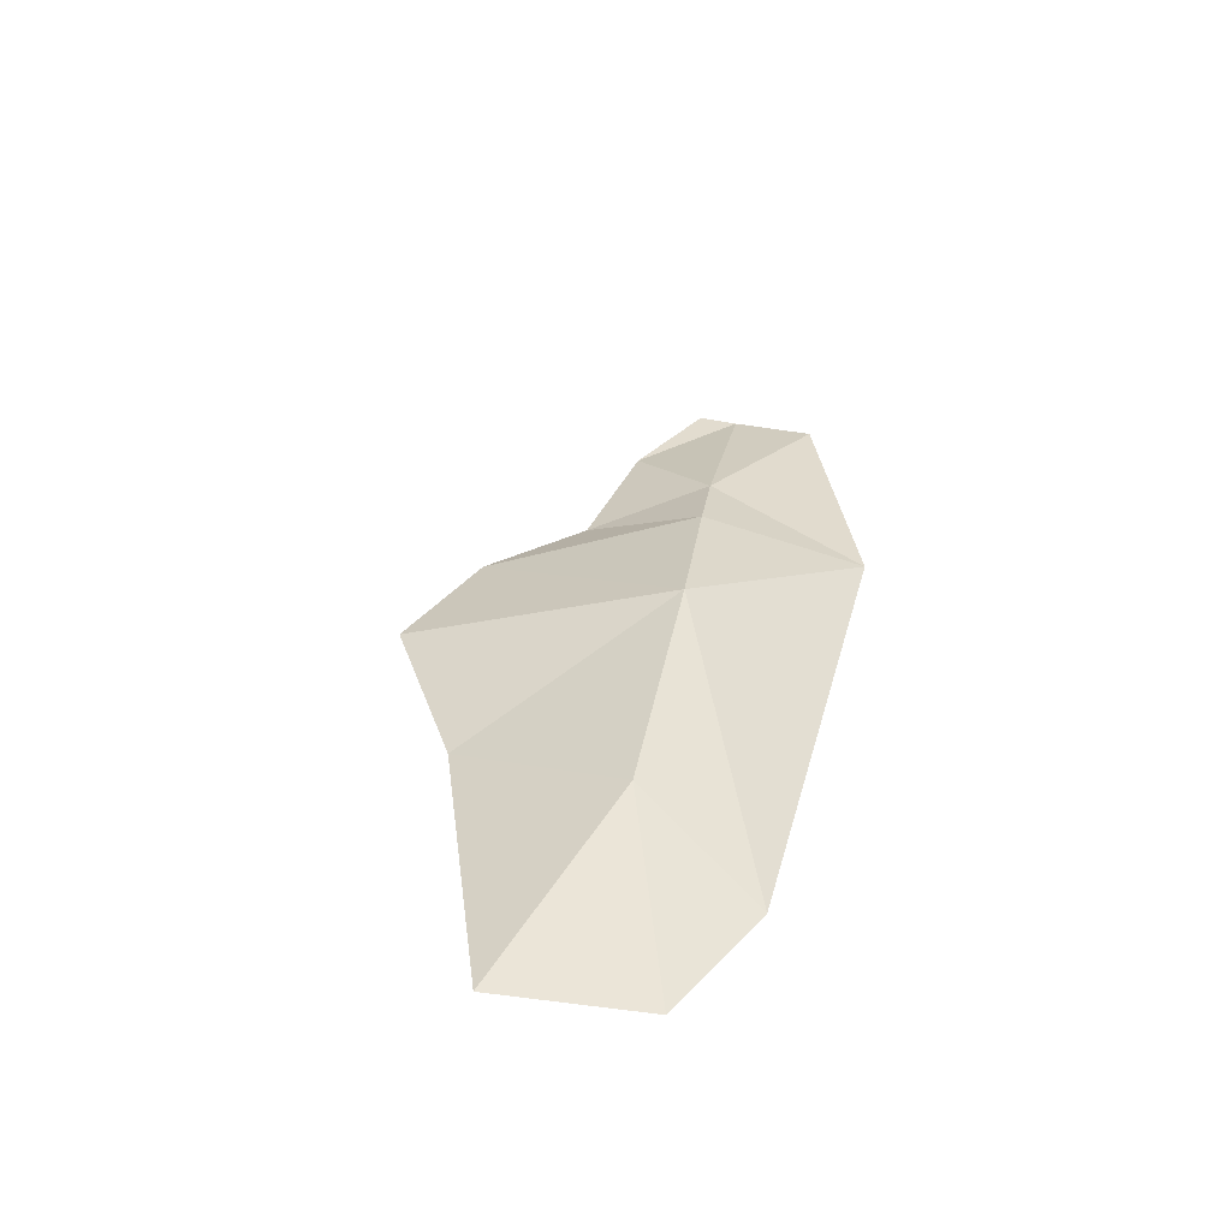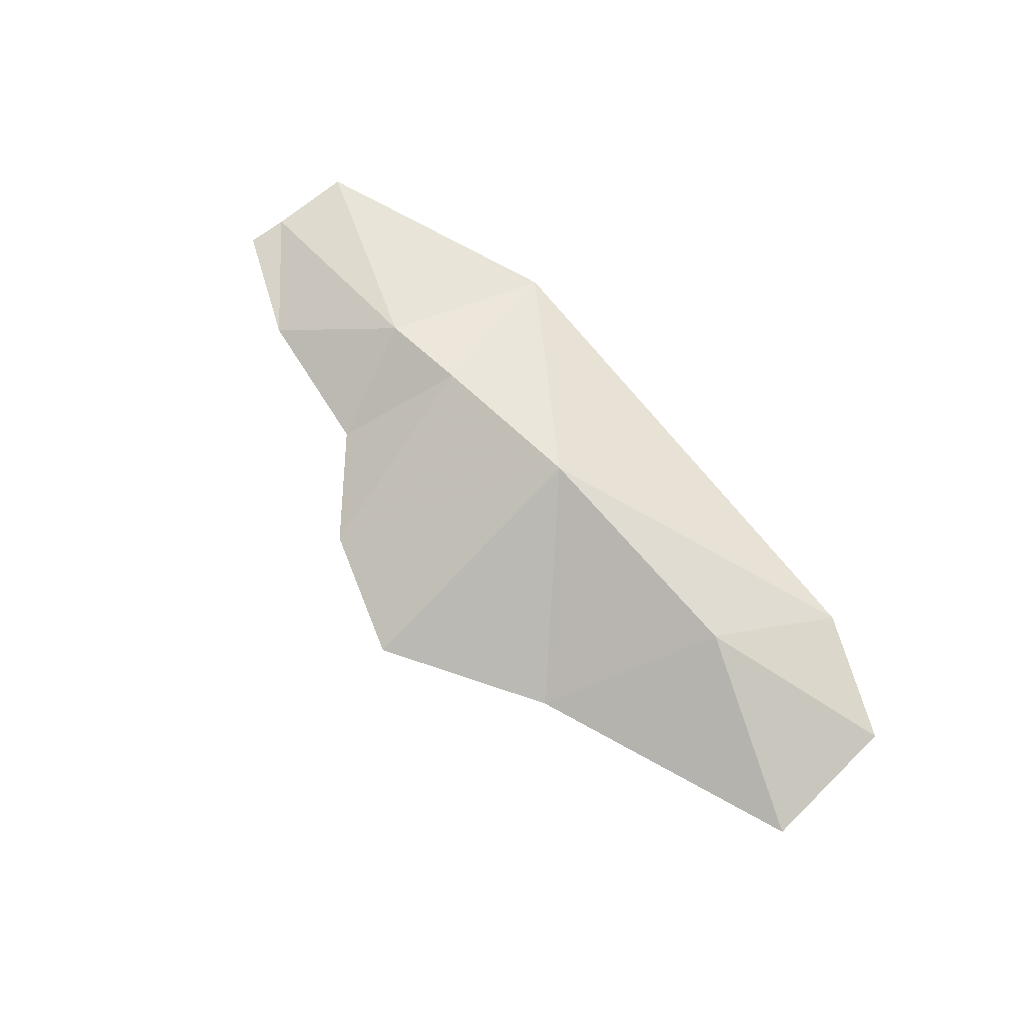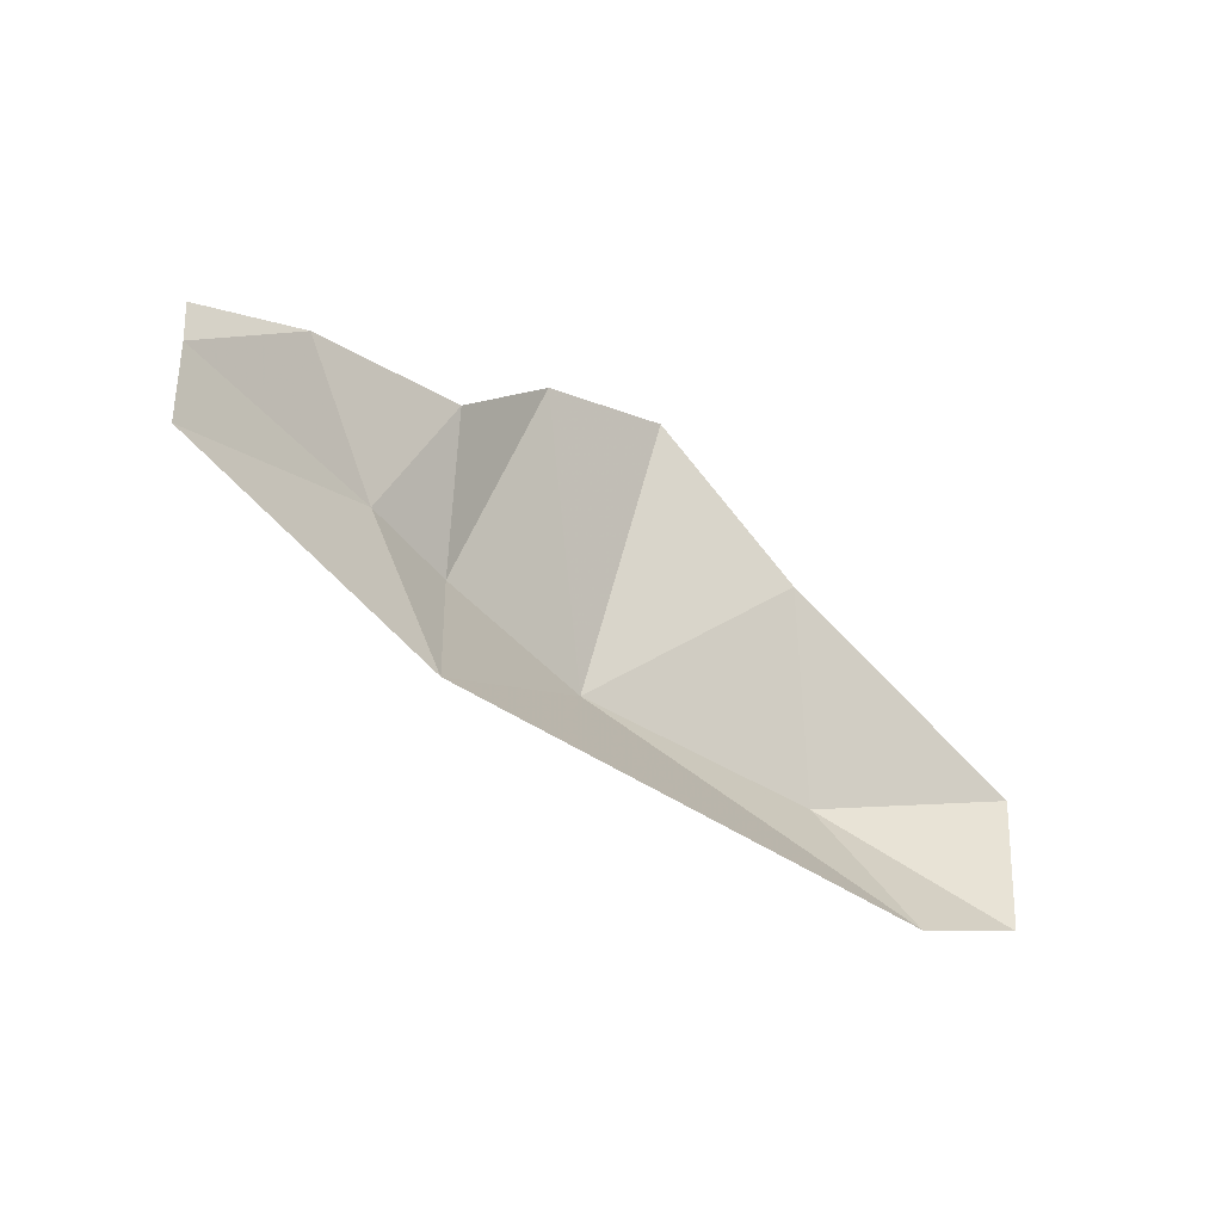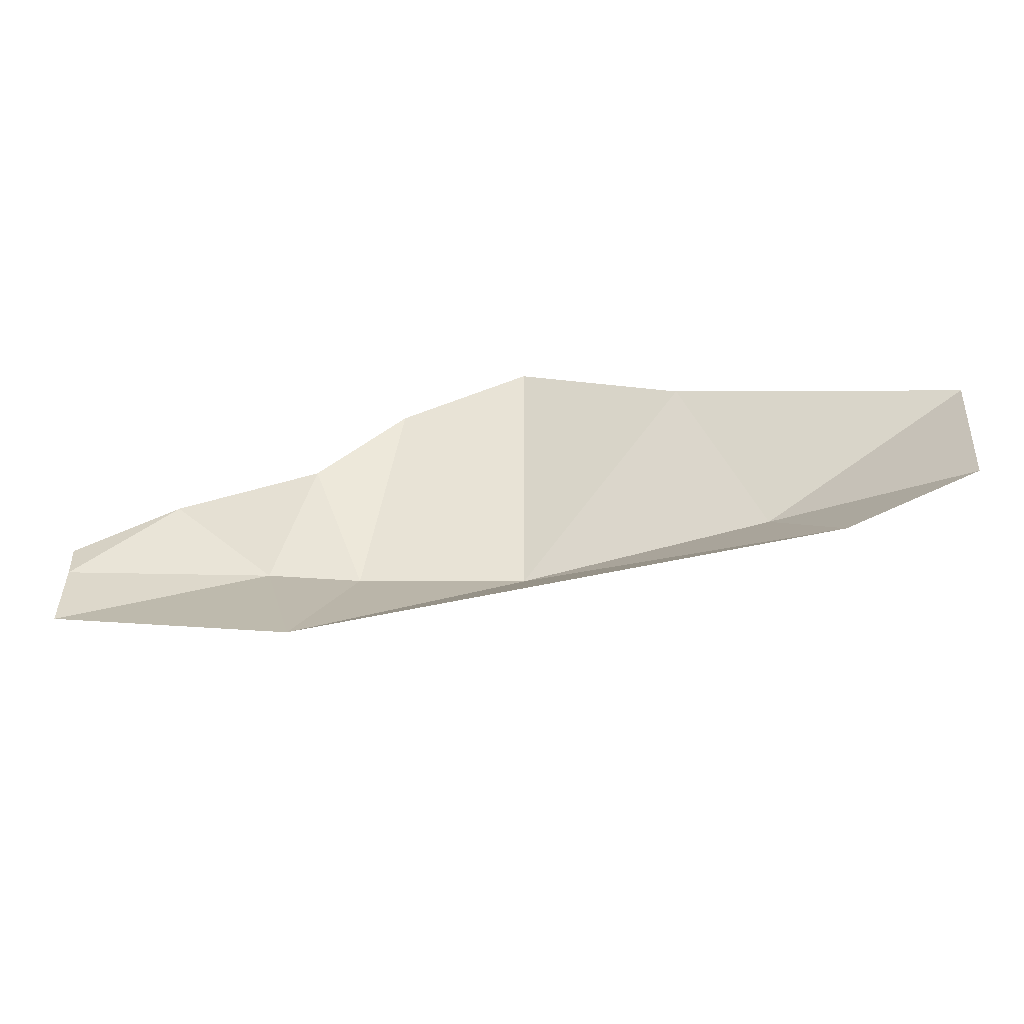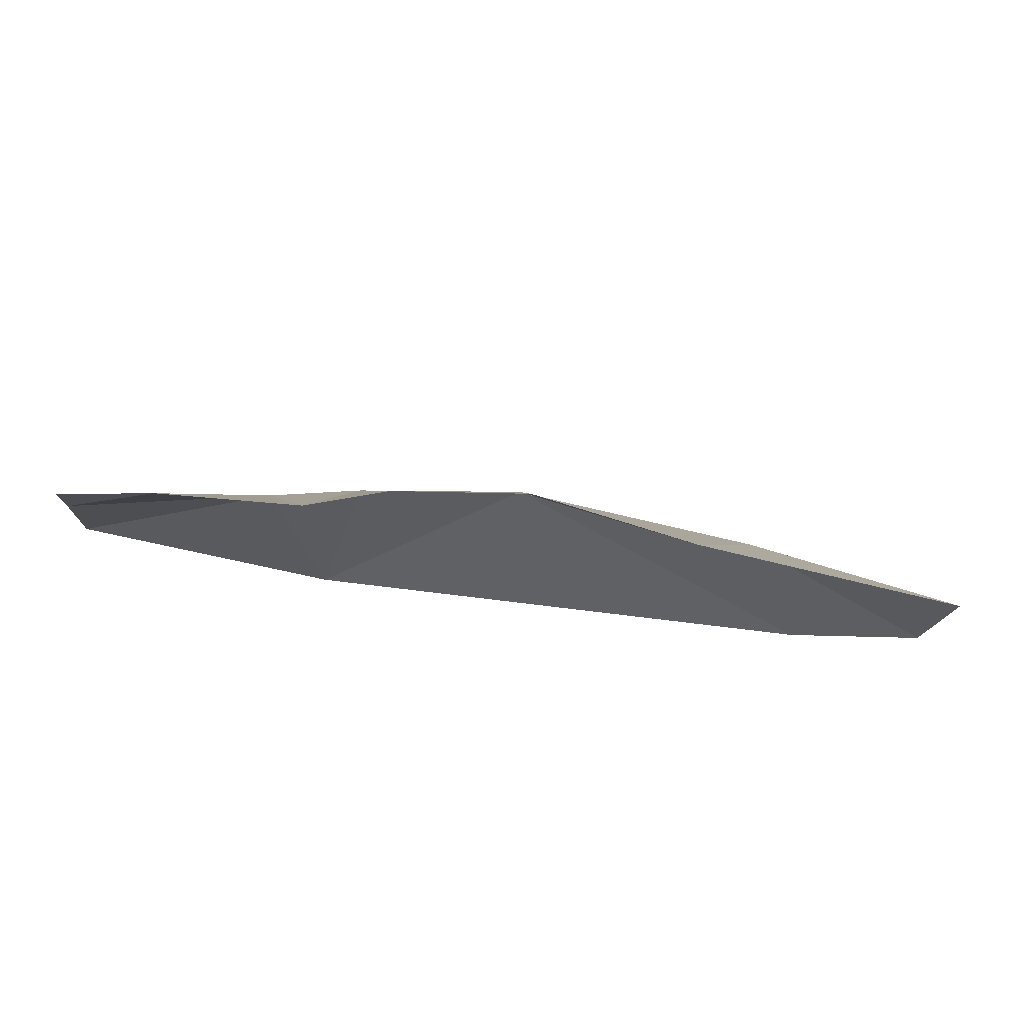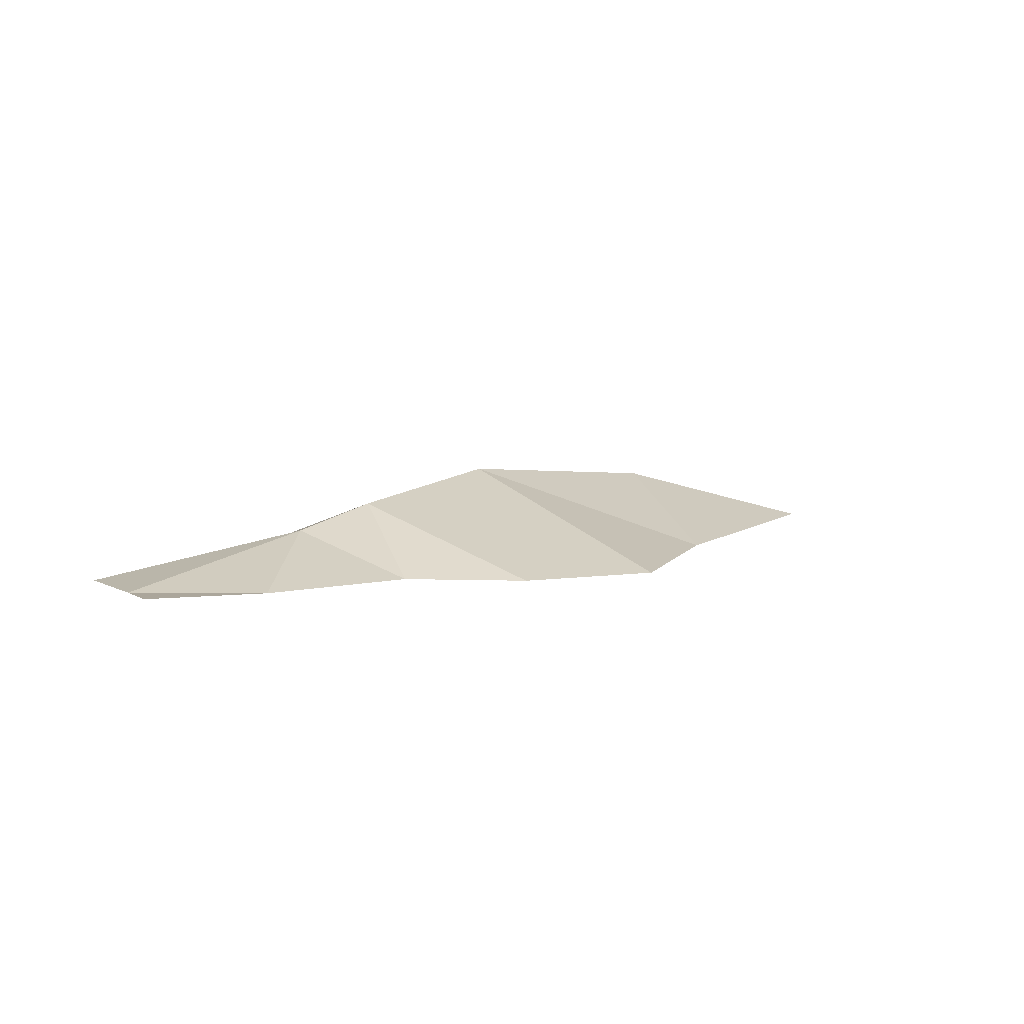
<metadata>
{"format":"obj","ext":"obj","renderer":"f3d","projection":"perspective","resolution":1024,"background":"white","views":[{"elev":34.7,"azim":-75.6,"up":"+Z"},{"elev":76.8,"azim":-129.6,"up":"+Z"},{"elev":-40.2,"azim":138.7,"up":"+Y"},{"elev":-58.1,"azim":-167.2,"up":"+Y"},{"elev":73.3,"azim":-173.1,"up":"+Y"},{"elev":8.0,"azim":142.3,"up":"+Z"}]}
</metadata>
<code>
g eba001_cloud_026
v 6.323 -0.2928 -0.5887
v 4.859 0.8967 -0.5887
v 6.362 0.2703 -0.5887
v 3.503 -0.4901 -0.02429
v 6.292 -1.45 -0.5887
v 2.782 1.137 -0.5887
v 2.838 -2.841 -0.5887
v 2.243 -0.6398 0.2506
v -0.03965 -0.9109 0.5887
v 1.514 2.285 -0.5887
v -0.977 -2.856 -0.5887
v -0.3132 2.87 -0.5887
v -4.393 -2.87 -0.5887
v -2.563 1.458 -0.5887
v -3.493 -1.101 0.2506
v -6.187 -2.137 -0.5887
v -6.362 -0.07118 -0.5887
g eba001_cloud_026_0
f 3 2 1
f 2 4 1
f 1 4 5
f 2 6 4
f 5 4 7
f 6 8 4
f 4 8 7
f 9 7 8
f 8 6 10
f 9 8 10
f 7 9 11
f 12 9 10
f 13 11 9
f 14 9 12
f 15 13 9
f 14 15 9
f 16 13 15
f 17 15 14
f 17 16 15

</code>
